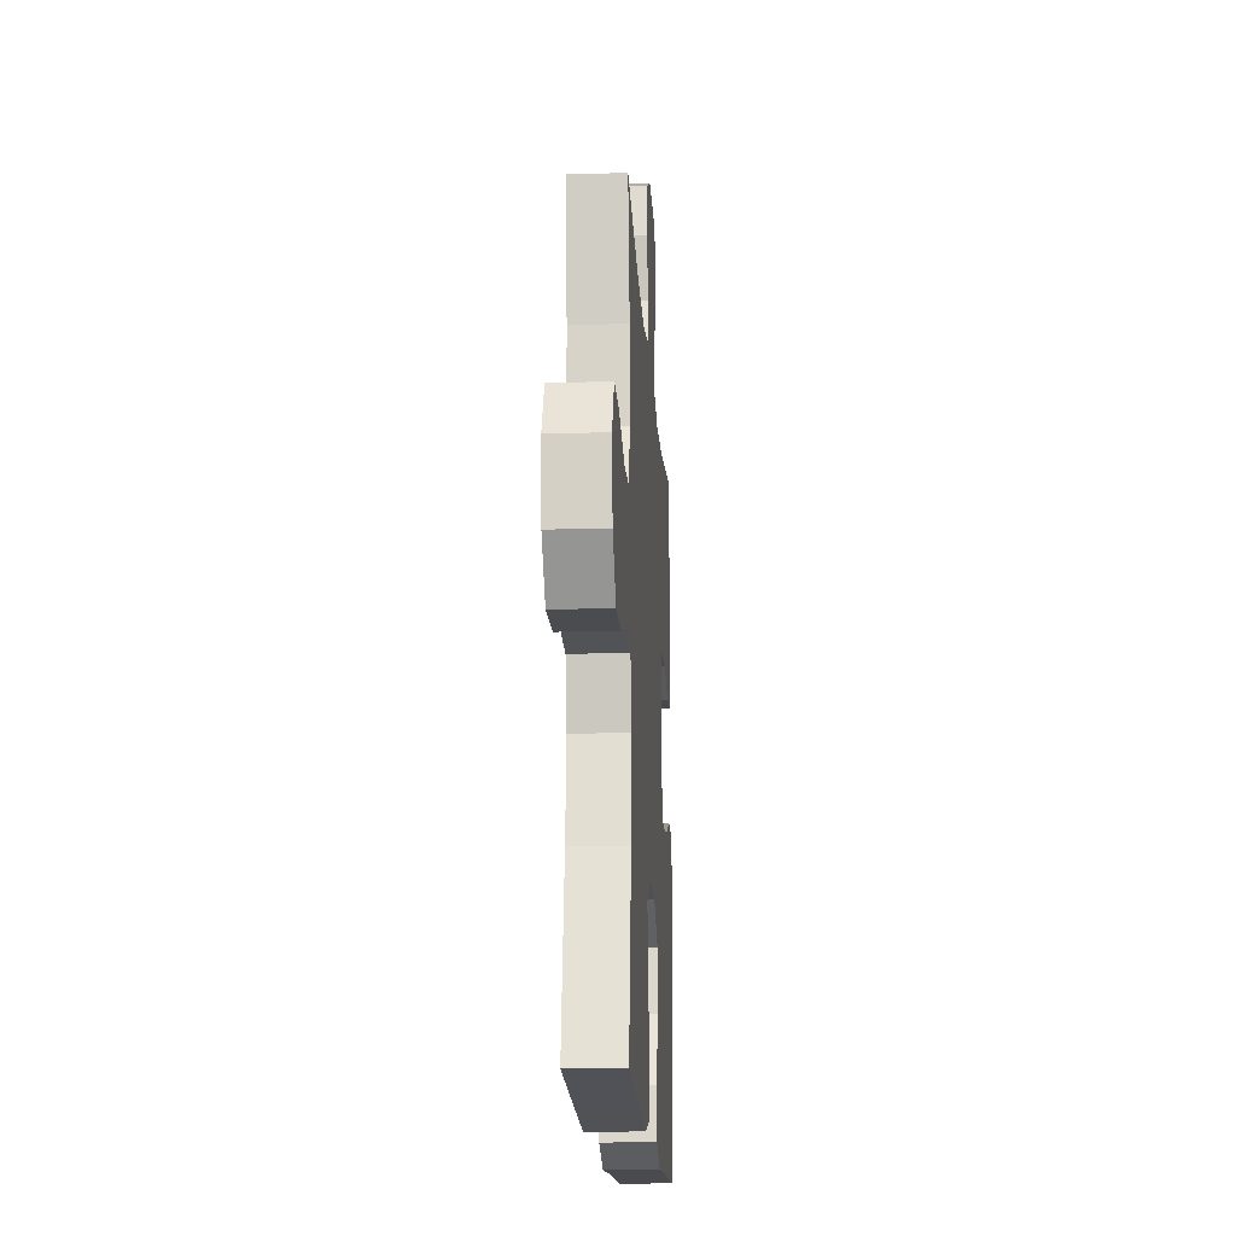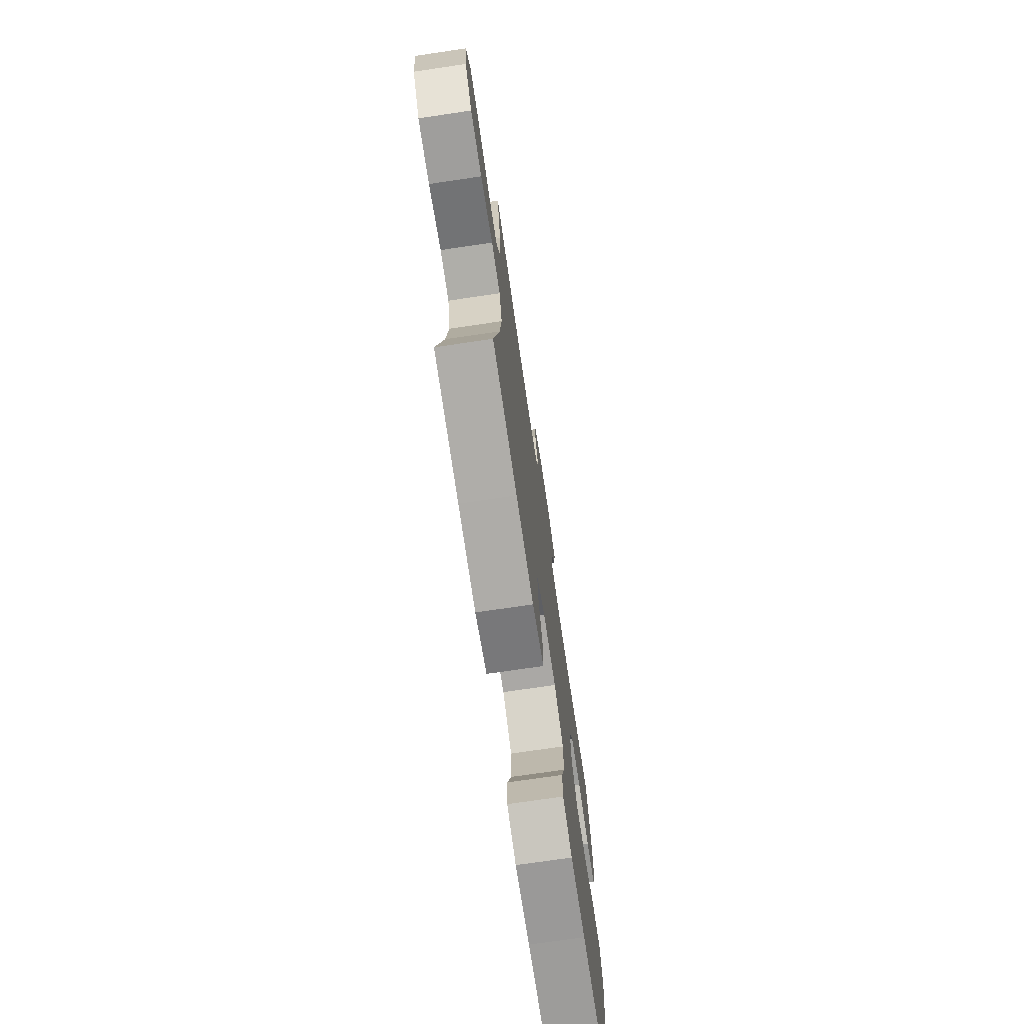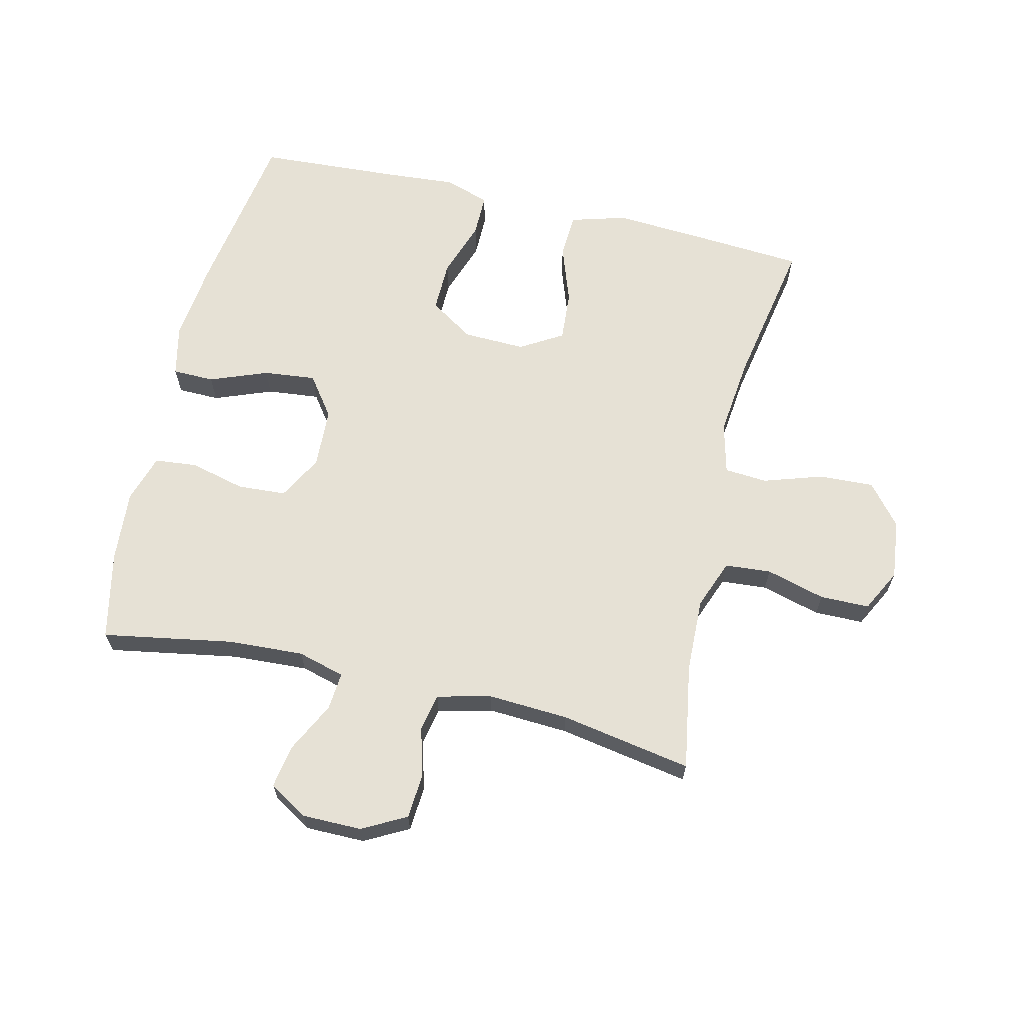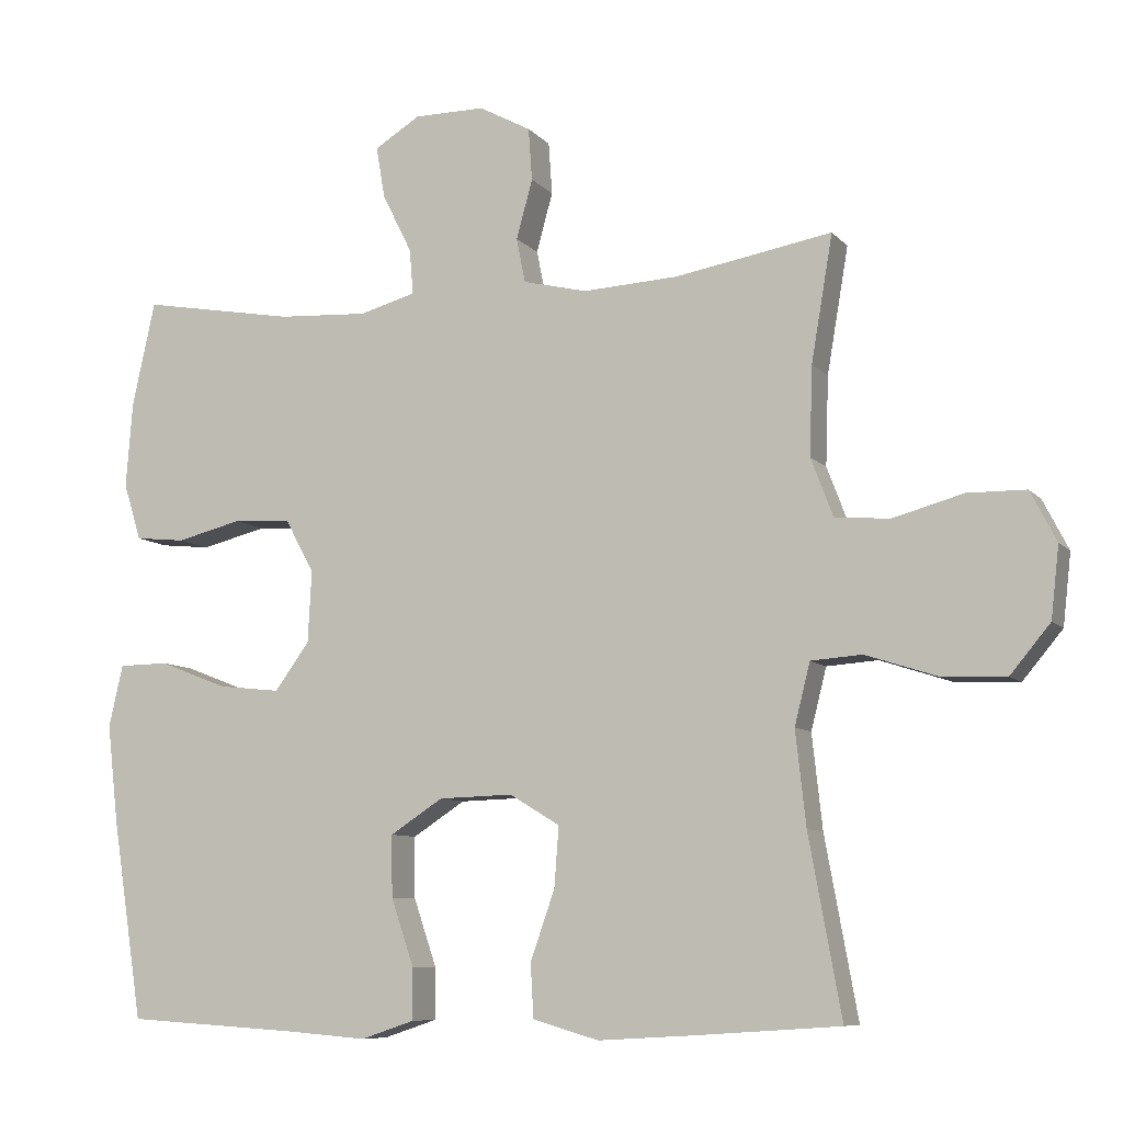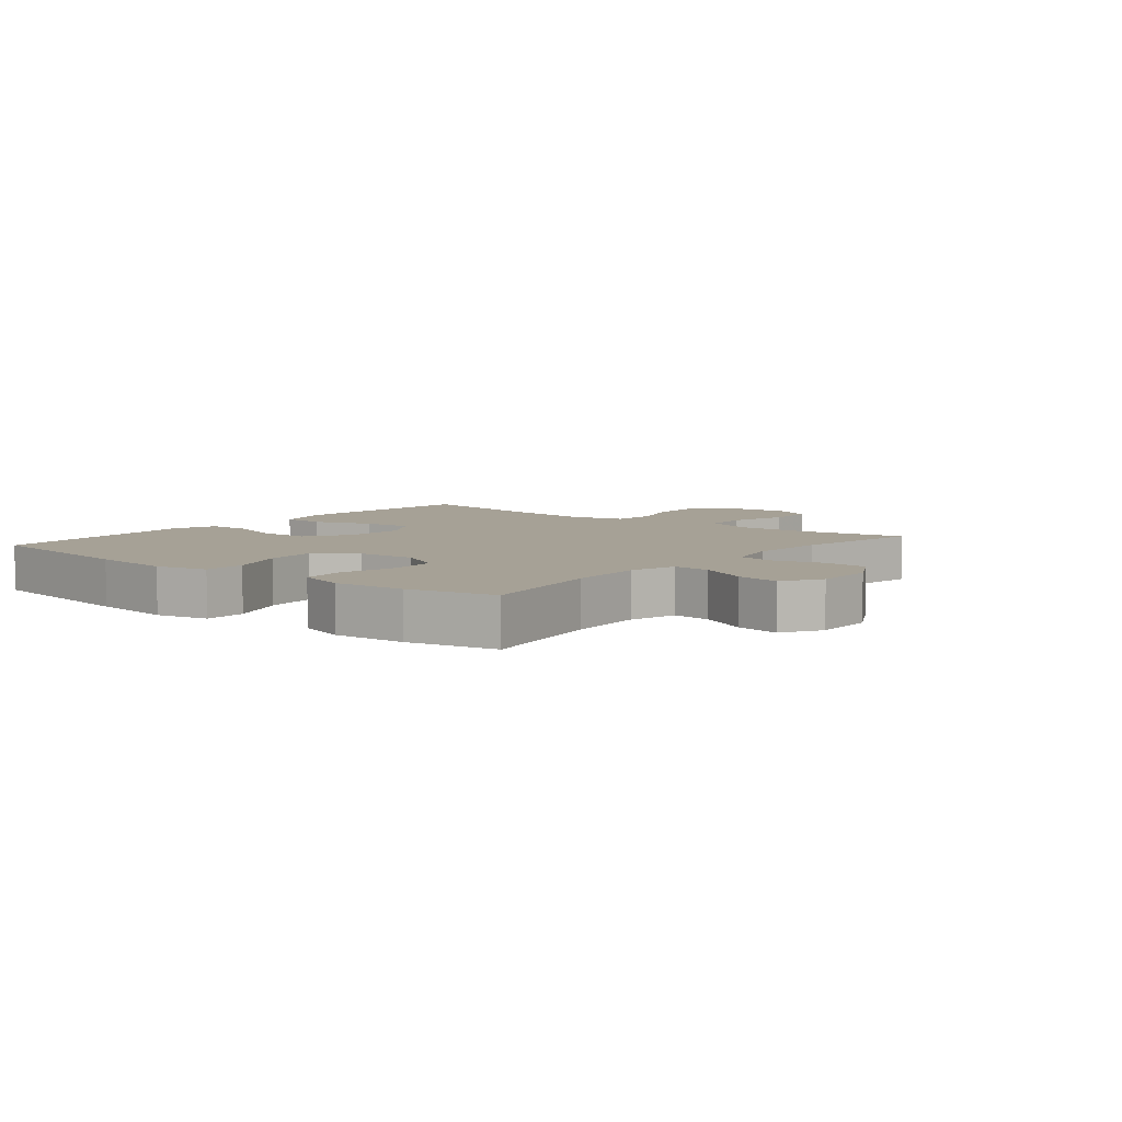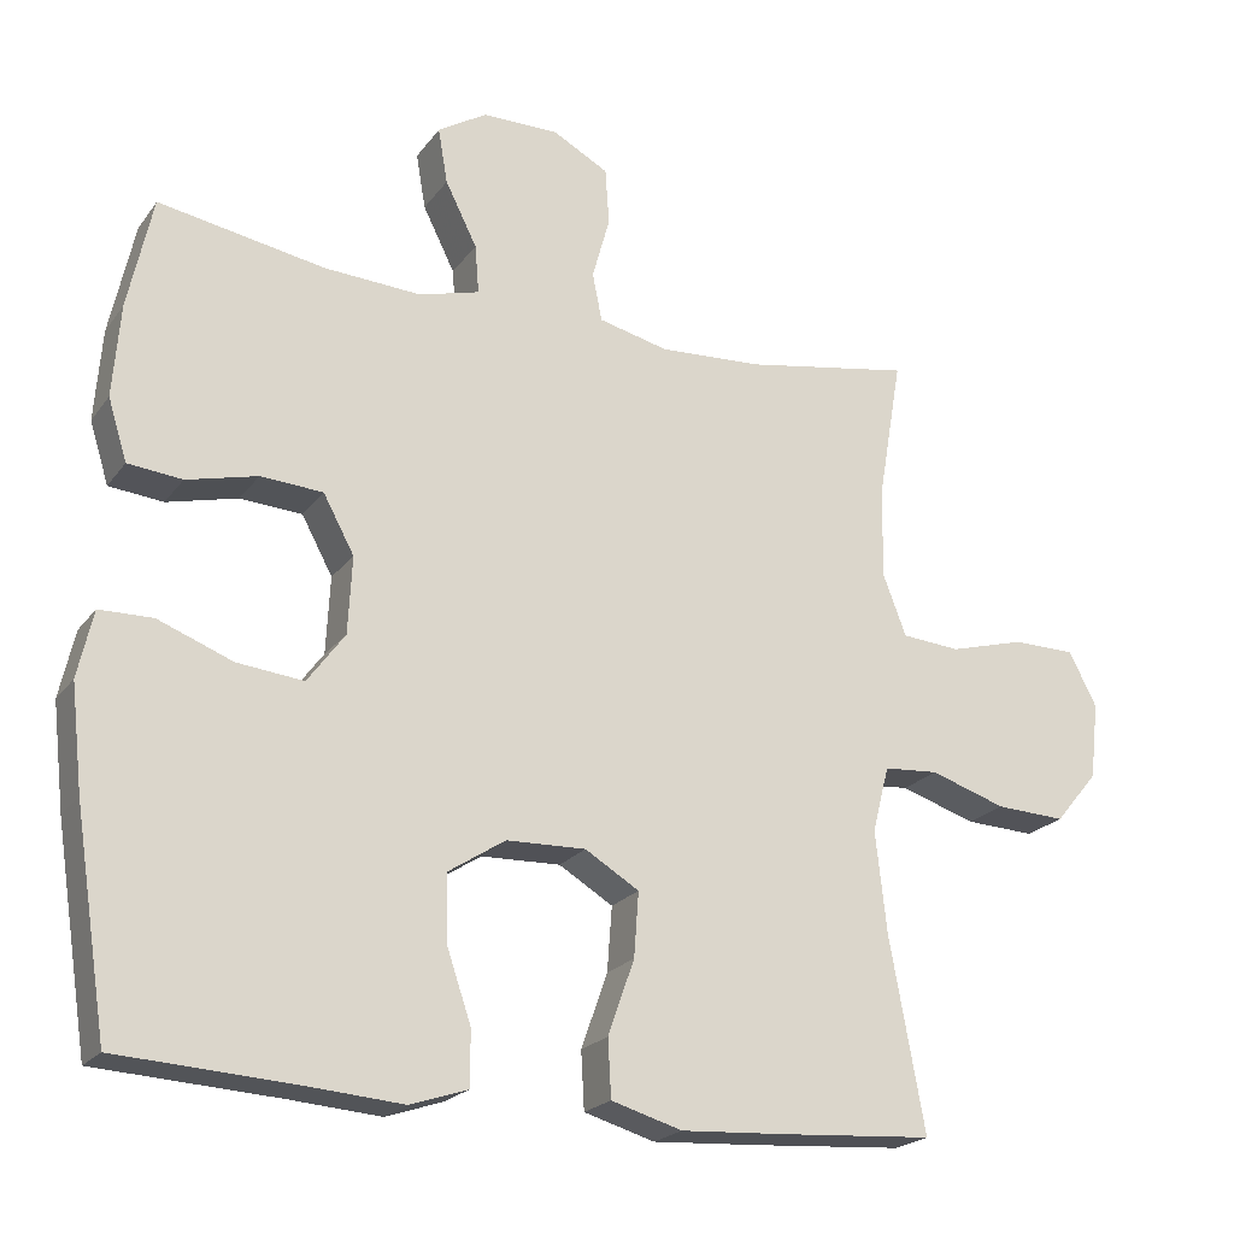
<metadata>
{"format":"obj","ext":"obj","renderer":"f3d","projection":"perspective","resolution":1024,"background":"white","views":[{"elev":-17.5,"azim":93.5,"up":"+Z"},{"elev":-73.5,"azim":98.4,"up":"+Z"},{"elev":64.8,"azim":13.4,"up":"+Y"},{"elev":-8.4,"azim":22.5,"up":"+Z"},{"elev":6.2,"azim":-50.9,"up":"+Y"},{"elev":-21.4,"azim":-26.2,"up":"+Z"}]}
</metadata>
<code>
v -0.5 0.07 0.5
v -0.291 0.07 0.463
v -0.169 0.07 0.456
v -0.093 0.07 0.477
v -0.098 0.07 0.538
v -0.138 0.07 0.618
v -0.15 0.07 0.688
v -0.088 0.07 0.726
v 0.008 0.07 0.726
v 0.078 0.07 0.688
v 0.083 0.07 0.617
v 0.061 0.07 0.537
v 0.073 0.07 0.477
v 0.16 0.07 0.456
v 0.289 0.07 0.463
v 0.5 0.07 0.5
v 0.471 0.07 0.33
v 0.467 0.07 0.21
v 0.497 0.07 0.131
v 0.571 0.07 0.125
v 0.666 0.07 0.151
v 0.745 0.07 0.15
v 0.78 0.07 0.082
v 0.769 0.07 -0.014
v 0.715 0.07 -0.079
v 0.627 0.07 -0.075
v 0.532 0.07 -0.044
v 0.463 0.07 -0.049
v 0.442 0.07 -0.132
v 0.456 0.07 -0.259
v 0.5 0.07 -0.5
v 0.311 0.07 -0.513
v 0.176 0.07 -0.521
v 0.087 0.07 -0.495
v 0.083 0.07 -0.423
v 0.116 0.07 -0.329
v 0.122 0.07 -0.248
v 0.054 0.07 -0.207
v -0.046 0.07 -0.21
v -0.117 0.07 -0.256
v -0.116 0.07 -0.339
v -0.085 0.07 -0.43
v -0.085 0.07 -0.499
v -0.157 0.07 -0.523
v -0.271 0.07 -0.514
v -0.5 0.07 -0.5
v -0.542 0.07 -0.229
v -0.557 0.07 -0.098
v -0.538 0.07 -0.014
v -0.471 0.07 -0.013
v -0.378 0.07 -0.049
v -0.294 0.07 -0.058
v -0.247 0.07 0.006
v -0.242 0.07 0.103
v -0.281 0.07 0.175
v -0.359 0.07 0.18
v -0.448 0.07 0.158
v -0.516 0.07 0.165
v -0.54 0.07 0.242
v -0.531 0.07 0.358
v -0.5 0 0.5
v -0.291 0 0.463
v -0.169 0 0.456
v -0.093 0 0.477
v -0.098 0 0.538
v -0.138 0 0.618
v -0.15 0 0.688
v -0.088 0 0.726
v 0.008 0 0.726
v 0.078 0 0.688
v 0.083 0 0.617
v 0.061 0 0.537
v 0.073 0 0.477
v 0.16 0 0.456
v 0.289 0 0.463
v 0.5 0 0.5
v 0.471 0 0.33
v 0.467 0 0.21
v 0.497 0 0.131
v 0.571 0 0.125
v 0.666 0 0.151
v 0.745 0 0.15
v 0.78 0 0.082
v 0.769 0 -0.014
v 0.715 0 -0.079
v 0.627 0 -0.075
v 0.532 0 -0.044
v 0.463 0 -0.049
v 0.442 0 -0.132
v 0.456 0 -0.259
v 0.5 0 -0.5
v 0.311 0 -0.513
v 0.176 0 -0.521
v 0.087 0 -0.495
v 0.083 0 -0.423
v 0.116 0 -0.329
v 0.122 0 -0.248
v 0.054 0 -0.207
v -0.046 0 -0.21
v -0.117 0 -0.256
v -0.116 0 -0.339
v -0.085 0 -0.43
v -0.085 0 -0.499
v -0.157 0 -0.523
v -0.271 0 -0.514
v -0.5 0 -0.5
v -0.542 0 -0.229
v -0.557 0 -0.098
v -0.538 0 -0.014
v -0.471 0 -0.013
v -0.378 0 -0.049
v -0.294 0 -0.058
v -0.247 0 0.006
v -0.242 0 0.103
v -0.281 0 0.175
v -0.359 0 0.18
v -0.448 0 0.158
v -0.516 0 0.165
v -0.54 0 0.242
v -0.531 0 0.358
f 59 60 1 2
f 56 57 58 59
f 55 56 59 2
f 54 55 2 3
f 53 54 3 4
f 48 49 50 51
f 48 51 52
f 45 46 47 48
f 45 48 52
f 44 45 52 53
f 41 42 43 44
f 40 41 44 53
f 33 34 35 36
f 33 36 37
f 30 31 32 33
f 29 30 33 37
f 28 29 37 38
f 24 25 26 27
f 24 27 28
f 23 24 28
f 20 21 22 23
f 19 20 23 28
f 18 19 28 38
f 15 16 17
f 14 15 17 18
f 13 14 18 38
f 9 10 11 12
f 5 6 7 8
f 4 5 8 9
f 39 40 53 4
f 12 13 38 39
f 4 9 12 39
f 62 61 120 119
f 119 118 117 116
f 62 119 116 115
f 63 62 115 114
f 64 63 114 113
f 111 110 109 108
f 112 111 108
f 108 107 106 105
f 112 108 105
f 113 112 105 104
f 104 103 102 101
f 113 104 101 100
f 96 95 94 93
f 97 96 93
f 93 92 91 90
f 97 93 90 89
f 98 97 89 88
f 87 86 85 84
f 88 87 84
f 88 84 83
f 83 82 81 80
f 88 83 80 79
f 98 88 79 78
f 77 76 75
f 78 77 75 74
f 98 78 74 73
f 72 71 70 69
f 68 67 66 65
f 69 68 65 64
f 64 113 100 99
f 99 98 73 72
f 99 72 69 64
f 1 61 62 2
f 2 62 63 3
f 3 63 64 4
f 4 64 65 5
f 5 65 66 6
f 6 66 67 7
f 7 67 68 8
f 8 68 69 9
f 9 69 70 10
f 10 70 71 11
f 11 71 72 12
f 12 72 73 13
f 13 73 74 14
f 14 74 75 15
f 15 75 76 16
f 16 76 77 17
f 17 77 78 18
f 18 78 79 19
f 19 79 80 20
f 20 80 81 21
f 21 81 82 22
f 22 82 83 23
f 23 83 84 24
f 24 84 85 25
f 25 85 86 26
f 26 86 87 27
f 27 87 88 28
f 28 88 89 29
f 29 89 90 30
f 30 90 91 31
f 31 91 92 32
f 32 92 93 33
f 33 93 94 34
f 34 94 95 35
f 35 95 96 36
f 36 96 97 37
f 37 97 98 38
f 38 98 99 39
f 39 99 100 40
f 40 100 101 41
f 41 101 102 42
f 42 102 103 43
f 43 103 104 44
f 44 104 105 45
f 45 105 106 46
f 46 106 107 47
f 47 107 108 48
f 48 108 109 49
f 49 109 110 50
f 50 110 111 51
f 51 111 112 52
f 52 112 113 53
f 53 113 114 54
f 54 114 115 55
f 55 115 116 56
f 56 116 117 57
f 57 117 118 58
f 58 118 119 59
f 59 119 120 60
f 60 120 61 1

</code>
